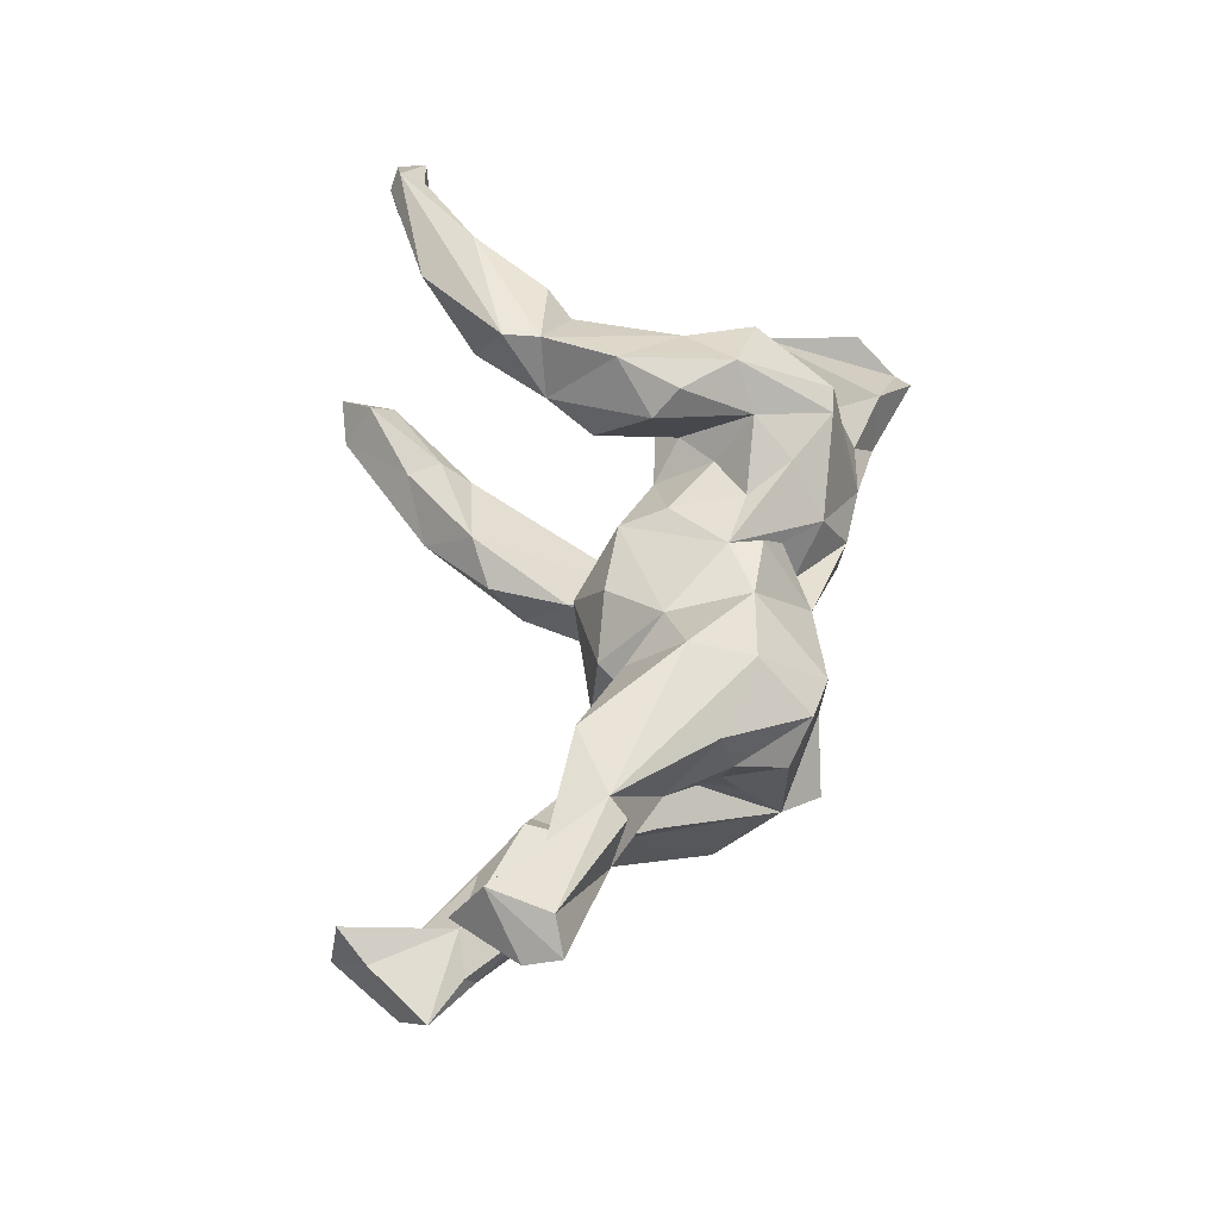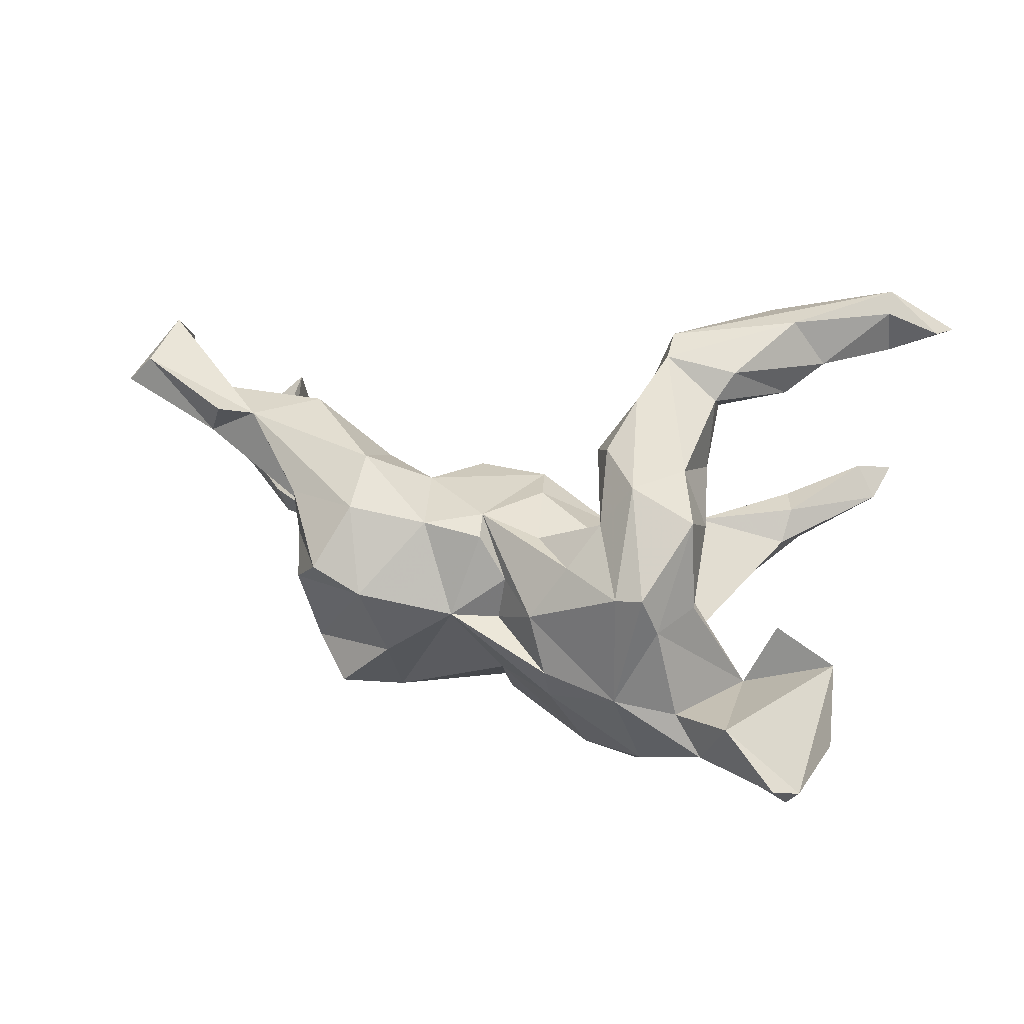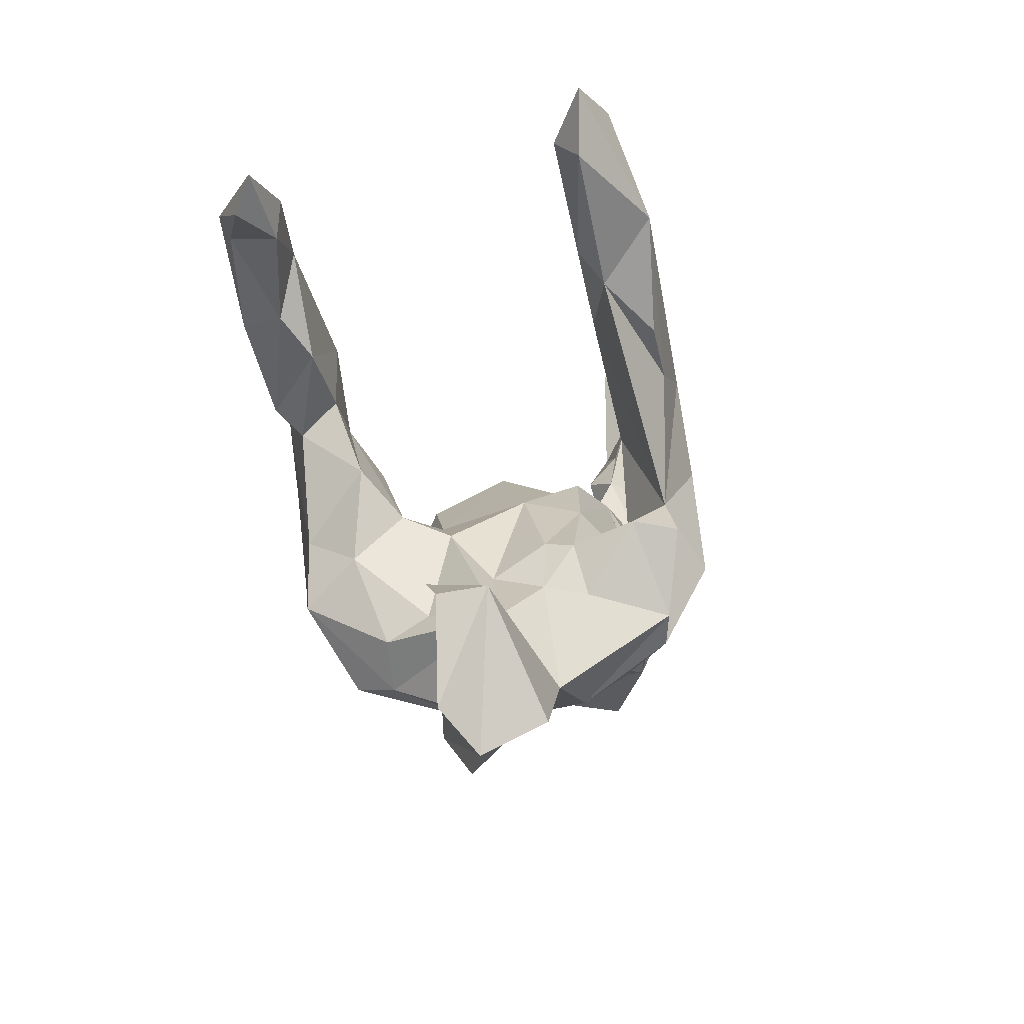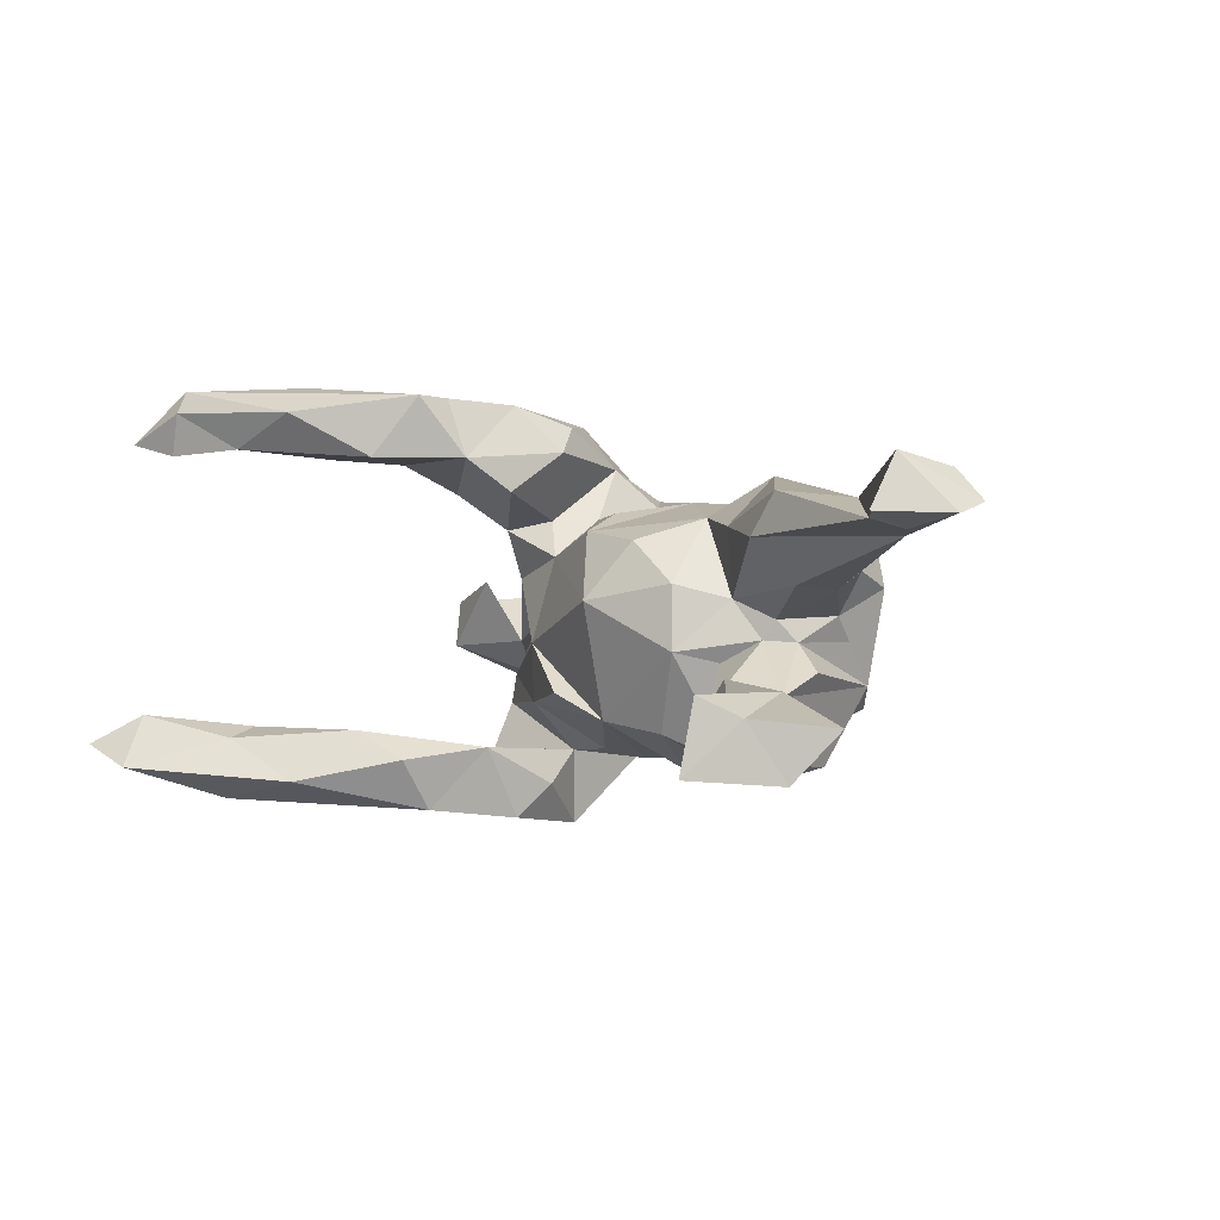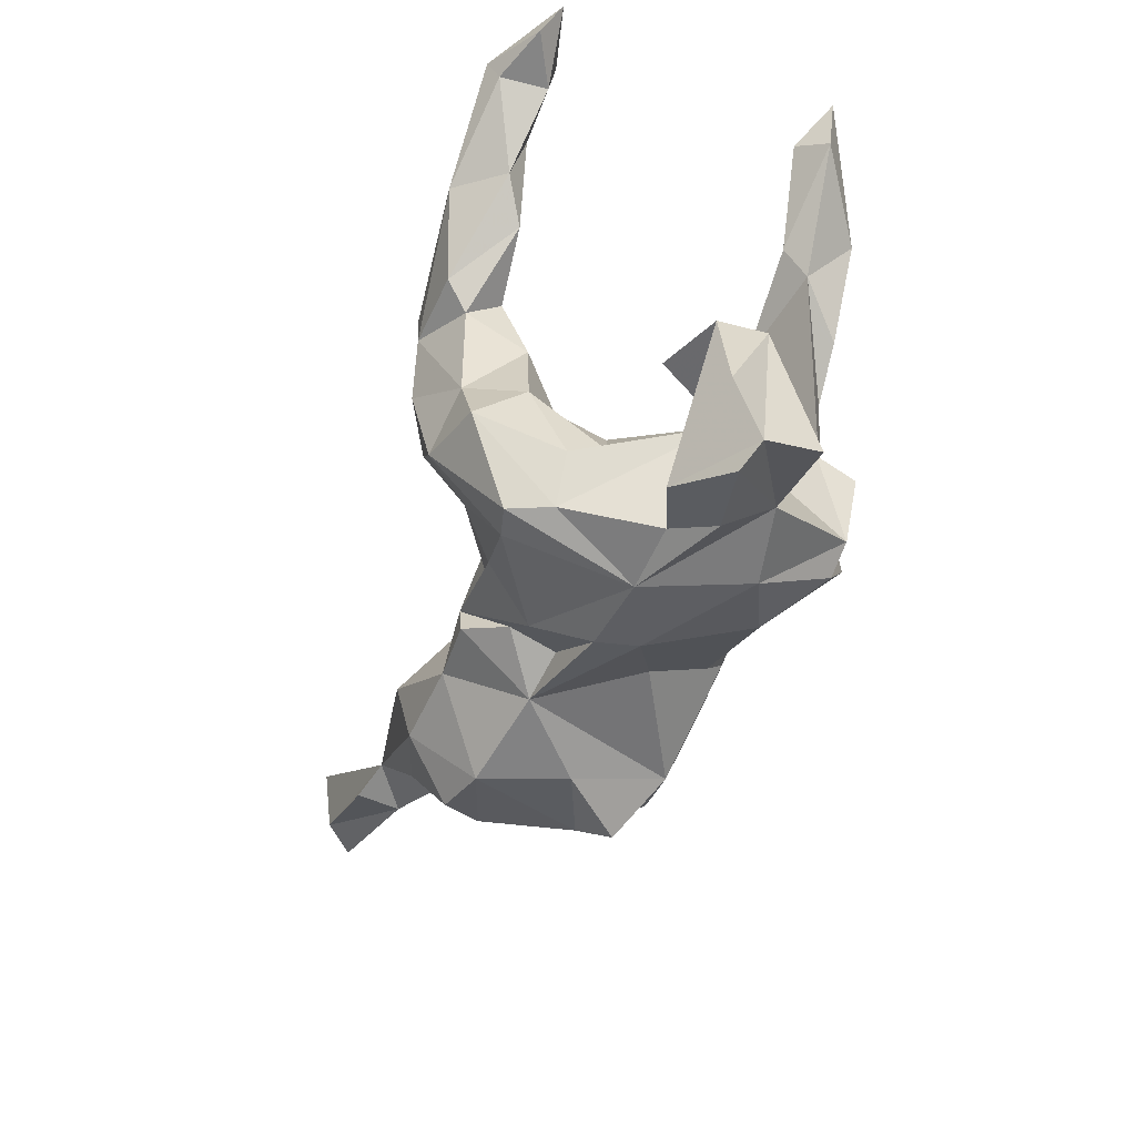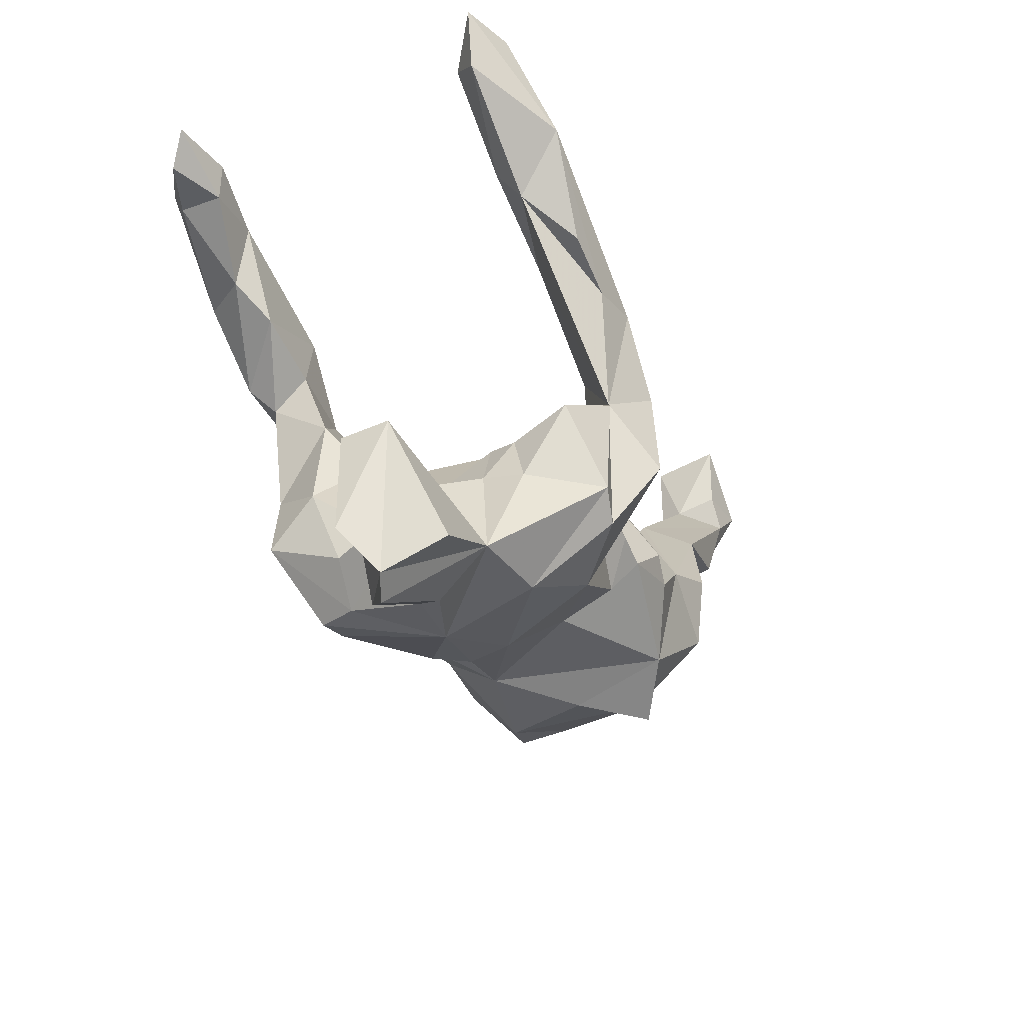
<metadata>
{"format":"obj","ext":"obj","renderer":"f3d","projection":"perspective","resolution":1024,"background":"white","views":[{"elev":48.8,"azim":-88.5,"up":"+Z"},{"elev":45.7,"azim":12.8,"up":"+Z"},{"elev":-11.3,"azim":99.7,"up":"+Y"},{"elev":0.6,"azim":-135.3,"up":"+Z"},{"elev":-54.5,"azim":70.4,"up":"+Y"},{"elev":-33.4,"azim":113.4,"up":"+Y"}]}
</metadata>
<code>
v 0.5982 0.5496 -0.2016
v 0.5194 0.5378 -0.2367
v 0.5375 0.3987 0.3811
v 0.5401 0.3598 0.3605
v 0.661 0.4184 0.2965
v 0.5497 0.3524 0.2824
v 0.5383 0.4171 0.3443
v 0.5607 0.4099 0.274
v 0.6316 0.3656 0.3247
v 0.4344 0.3929 -0.2906
v 0.5738 0.4499 -0.1977
v 0.5329 0.4882 -0.1535
v 0.4 0.4116 -0.189
v 0.4476 0.361 0.2833
v 0.3292 0.349 0.34
v 0.4057 0.2971 -0.2146
v 0.3752 0.2668 0.3858
v 0.4368 0.2576 0.3065
v 0.4132 0.351 -0.1731
v 0.3813 0.2771 -0.1896
v 0.2865 0.3755 -0.2563
v 0.2356 0.2842 -0.1747
v 0.1647 0.2095 0.3668
v 0.2869 0.1432 0.354
v 0.377 0.2081 0.2682
v 0.1566 0.2522 -0.221
v 0.262 0.1587 0.2576
v 0.2253 0.2595 0.2664
v 0.3364 0.2369 -0.2854
v 0.1635 0.1491 0.3641
v 0.1277 0.1411 0.2662
v 0.2604 0.1052 0.3147
v 0.217 -0.02475 -0.2877
v 0.2623 0.04053 0.2124
v 0.1576 0.1948 -0.3052
v 0.2456 0.1855 -0.2924
v 0.5406 -0.2044 -0.05265
v 0.2349 -0.07475 0.3063
v 0.2966 -0.06589 -0.2429
v 0.5402 -0.2148 0.02652
v 0.2812 -0.07788 -0.3136
v 0.3879 -0.2268 -0.04169
v 0.1014 0.0661 0.2119
v 0.2838 -0.1115 0.2166
v 0.1076 0.04655 -0.3242
v 0.1077 0.1123 -0.2046
v 0.1295 0.03057 0.3566
v 0.1451 -0.0706 0.1675
v 0.1279 -0.1041 -0.2202
v 0.2749 -0.09813 -0.1449
v 0.4328 -0.1818 0.06501
v 0.2137 -0.03092 0.1517
v 0.134 -0.01587 -0.1365
v 0.09817 -0.0314 0.1061
v 0.1123 0.008428 -0.03681
v 0.2943 -0.1679 -0.09935
v 0.07374 -0.02704 0.279
v 0.2563 -0.09101 -0.09542
v 0.2627 -0.1476 -0.01112
v 0.2152 -0.06492 0.06939
v 0.007965 0.05745 -0.115
v 0.2997 -0.1828 -0.1716
v -0.03231 0.02313 0.1457
v 0.1576 -0.1579 0.3289
v 0.2688 -0.1892 0.2983
v 0.09636 -0.06855 0.3227
v 0.2834 -0.209 0.09151
v 0.3514 -0.3375 -0.1325
v 0.09055 -0.1266 0.1698
v 0.09446 -0.01996 -0.2712
v 0.04554 -0.09598 -0.2141
v -0.6231 0.3113 -0.1265
v 0.1432 -0.1209 -0.3463
v -0.6385 0.4253 -0.08468
v 0.5551 -0.3865 0.01947
v -0.09386 0.09309 0.03461
v 0.5163 -0.4552 -0.03747
v -0.1534 0.04167 0.1303
v 0.2549 -0.2136 -0.2955
v -0.2439 0.04971 0.06195
v 0.2891 -0.2511 0.1582
v -0.07945 0.03425 -0.1579
v -0.6276 0.444 -0.1976
v 0.2077 -0.3179 0.2248
v 0.1097 -0.187 0.2565
v -0.000597 -0.1766 0.1878
v 0.4963 -0.4046 -0.1364
v -0.639 0.3392 -0.1929
v -0.01992 -0.05402 0.1766
v 0.473 -0.4789 -0.01739
v 0.2862 -0.3706 0.009692
v 0.3776 -0.4148 0.04625
v -0.724 0.3334 -0.2074
v -0.6847 0.3782 -0.1164
v 0.3393 -0.4081 -0.04856
v 0.2102 -0.2519 -0.2857
v 0.2385 -0.3227 0.1575
v -0.4054 0.1481 -0.1236
v 0.06534 -0.2502 0.2023
v -0.1951 0.02086 -0.1745
v -0.0049 -0.1375 -0.2288
v -0.1084 -0.1472 0.1942
v -0.3091 -0.01802 0.03802
v -0.454 0.119 -0.2027
v -0.2542 0.0599 -0.04385
v -0.5176 0.2246 -0.1192
v -0.668 0.2843 -0.198
v 0.1617 -0.3158 0.2138
v -0.2272 -0.05054 0.1654
v -0.2964 -0.004836 -0.0615
v -0.1005 -0.2016 0.193
v -0.3216 0.007375 0.1495
v -0.06637 -0.1529 -0.2276
v 0.2269 -0.348 -0.1555
v -0.4495 0.1561 -0.07695
v -0.475 0.07362 0.1993
v 0.1182 -0.2945 -0.2056
v -0.7811 0.2375 0.1586
v -0.2793 -0.05341 -0.2251
v -0.1404 -0.09694 -0.2412
v -0.04769 -0.2346 0.1307
v -0.03902 -0.211 -0.1882
v 0.01109 -0.3019 0.1203
v -0.4296 0.07743 0.1308
v -0.1808 -0.1332 -0.2358
v -0.3384 -0.0837 0.2289
v 0.1774 -0.3714 0.01668
v -0.4684 0.0176 0.05904
v -0.636 0.2435 -0.08675
v -0.3654 -0.02875 -0.2472
v -0.05469 -0.256 0.05404
v -0.2047 -0.1865 0.1898
v -0.3502 -0.04186 -0.02552
v -0.05027 -0.2446 -0.09583
v 0.0479 -0.3467 0.03089
v -0.3694 -0.05169 0.006637
v -0.459 0.03828 -0.1081
v 0.05654 -0.3368 -0.03915
v -0.776 0.2819 -0.1301
v -0.674 0.01947 0.1294
v -0.6833 0.2188 -0.1595
v -0.6982 0.2332 -0.1257
v -0.5895 0.02211 0.1862
v -0.5895 0.1426 -0.1926
v -0.6038 0.1325 -0.1252
v -0.3937 -0.07571 -0.02931
v -0.7861 0.1852 0.2424
v -0.6842 0.1166 0.1527
v -0.7771 0.1515 0.1352
v -0.2986 -0.3 0.1003
v -0.4894 -0.05401 0.05255
v -0.6461 -0.004872 0.2091
v -0.1349 -0.2821 0.06872
v -0.4642 -0.1355 0.1618
v -0.3403 -0.1886 0.2016
v -0.3959 -0.1355 -0.2235
v -0.4556 -0.04858 -0.0735
v -0.4198 -0.1414 0.01148
v -0.8122 0.08894 0.2205
v -0.8538 0.07604 0.1727
v -0.2447 -0.2433 -0.1976
v -0.4094 -0.1817 -0.03048
v -0.3998 -0.2383 -0.1008
v -0.2527 -0.2962 -0.04143
v -0.453 -0.1568 0.08101
v -0.3882 -0.2739 0.1226
v -0.4316 -0.2406 0.05422
v -0.339 -0.304 -0.141
v -0.8536 0.1333 0.156
f 15 7 14
f 8 14 7
f 28 15 14
f 3 7 15
f 17 18 4
f 6 4 18
f 3 17 4
f 24 18 17
f 108 64 85
f 66 85 64
f 99 108 85
f 84 64 108
f 5 7 3
f 23 3 15
f 9 3 4
f 23 17 3
f 28 23 15
f 31 23 28
f 30 17 23
f 25 18 24
f 30 24 17
f 31 30 23
f 32 24 30
f 32 25 24
f 14 18 25
f 27 25 32
f 47 30 31
f 38 32 30
f 38 34 32
f 27 32 34
f 47 38 30
f 57 47 31
f 64 38 47
f 43 57 31
f 66 47 57
f 44 34 38
f 44 38 65
f 64 65 38
f 66 64 47
f 85 66 57
f 48 85 57
f 84 65 64
f 97 65 84
f 127 84 108
f 52 34 44
f 48 43 52
f 31 52 43
f 54 48 52
f 57 43 48
f 31 34 52
f 27 34 31
f 28 27 31
f 25 27 28
f 6 14 8
f 5 6 8
f 18 14 6
f 150 167 163
f 158 163 167
f 164 150 163
f 166 167 150
f 165 167 166
f 154 165 166
f 158 167 165
f 151 158 165
f 136 158 151
f 154 151 165
f 143 151 154
f 140 151 143
f 155 143 154
f 140 160 149
f 169 149 160
f 148 140 149
f 147 148 149
f 124 140 148
f 153 131 121
f 123 121 131
f 111 153 121
f 152 140 143
f 128 151 140
f 124 128 140
f 136 151 128
f 118 149 169
f 147 118 169
f 147 149 118
f 135 127 123
f 108 123 127
f 131 135 123
f 138 127 135
f 153 135 131
f 138 135 153
f 102 121 123
f 124 103 128
f 136 128 103
f 112 103 124
f 116 124 148
f 97 127 91
f 95 91 127
f 153 150 164
f 161 153 164
f 168 164 163
f 79 33 41
f 39 41 33
f 45 35 33
f 36 33 35
f 46 35 45
f 16 33 36
f 10 36 35
f 35 26 21
f 22 21 26
f 10 35 21
f 46 26 35
f 16 36 29
f 10 29 36
f 10 16 29
f 11 16 10
f 2 10 21
f 13 2 21
f 1 11 10
f 2 1 10
f 12 1 2
f 26 46 22
f 33 22 46
f 49 39 33
f 121 102 111
f 132 111 102
f 116 148 143
f 147 143 148
f 83 74 72
f 129 72 74
f 88 83 72
f 94 74 83
f 97 81 65
f 44 65 81
f 42 81 97
f 99 85 86
f 69 86 85
f 102 99 86
f 123 108 99
f 143 126 116
f 112 116 126
f 155 126 143
f 124 116 112
f 109 112 126
f 103 112 109
f 132 109 126
f 155 132 126
f 102 109 132
f 153 111 132
f 143 147 159
f 160 159 147
f 159 152 143
f 166 155 154
f 150 132 155
f 166 150 155
f 153 132 150
f 169 160 147
f 140 159 160
f 140 152 159
f 22 33 16
f 19 22 16
f 11 1 12
f 19 11 12
f 104 119 130
f 156 130 119
f 156 104 130
f 98 119 104
f 107 93 88
f 83 88 93
f 72 107 88
f 141 93 107
f 117 73 96
f 33 96 73
f 114 117 96
f 49 73 117
f 70 73 49
f 122 49 117
f 53 49 71
f 101 71 49
f 94 83 93
f 45 73 70
f 46 70 49
f 79 41 39
f 62 79 39
f 45 70 46
f 13 22 19
f 12 13 19
f 21 22 13
f 96 33 79
f 114 96 79
f 107 98 104
f 115 98 106
f 72 106 98
f 72 98 107
f 144 107 104
f 129 106 72
f 68 114 79
f 62 68 79
f 101 113 82
f 120 82 113
f 71 101 82
f 122 113 101
f 53 71 82
f 139 94 93
f 129 74 94
f 56 68 62
f 50 62 39
f 61 53 82
f 55 61 82
f 33 46 49
f 56 62 50
f 49 50 39
f 53 50 49
f 122 101 49
f 161 156 119
f 105 82 100
f 120 100 82
f 141 139 93
f 129 94 139
f 110 119 98
f 125 100 120
f 125 119 100
f 105 100 119
f 161 119 125
f 113 125 120
f 134 113 122
f 142 139 141
f 144 141 107
f 145 142 141
f 129 139 142
f 145 141 144
f 145 144 104
f 161 125 113
f 134 161 113
f 117 134 122
f 153 161 134
f 137 145 104
f 156 137 104
f 163 137 156
f 161 163 156
f 84 127 97
f 102 123 99
f 89 102 86
f 63 109 102
f 6 9 4
f 5 3 9
f 63 102 89
f 69 89 86
f 78 109 63
f 54 63 89
f 67 81 42
f 91 42 97
f 69 85 48
f 54 69 48
f 54 89 69
f 76 78 63
f 80 109 78
f 60 54 52
f 67 52 44
f 81 67 44
f 60 52 67
f 137 98 115
f 129 115 106
f 137 115 129
f 77 68 87
f 37 87 68
f 127 114 68
f 42 68 56
f 42 37 68
f 77 87 37
f 51 37 42
f 59 42 56
f 58 56 50
f 53 58 50
f 59 56 58
f 55 58 53
f 61 55 53
f 59 58 55
f 76 55 82
f 163 161 168
f 164 168 161
f 7 5 8
f 9 6 5
f 14 25 28
f 158 136 146
f 133 146 136
f 162 158 146
f 114 127 138
f 134 138 153
f 136 103 133
f 105 133 103
f 95 90 92
f 77 92 90
f 91 95 92
f 68 90 95
f 68 95 127
f 42 91 92
f 105 80 76
f 78 76 80
f 82 105 76
f 103 80 105
f 77 37 75
f 40 75 37
f 40 77 75
f 59 60 42
f 67 42 60
f 55 60 59
f 54 60 55
f 76 54 55
f 63 54 76
f 137 146 133
f 109 80 103
f 133 110 98
f 77 90 68
f 133 98 137
f 157 146 137
f 105 110 133
f 119 110 105
f 117 138 134
f 114 138 117
f 163 146 157
f 163 162 146
f 163 158 162
f 137 163 157
f 40 37 51
f 42 40 51
f 11 19 16
f 12 2 13
f 45 33 73
f 40 92 77
f 40 42 92
f 145 129 142
f 137 129 145

</code>
